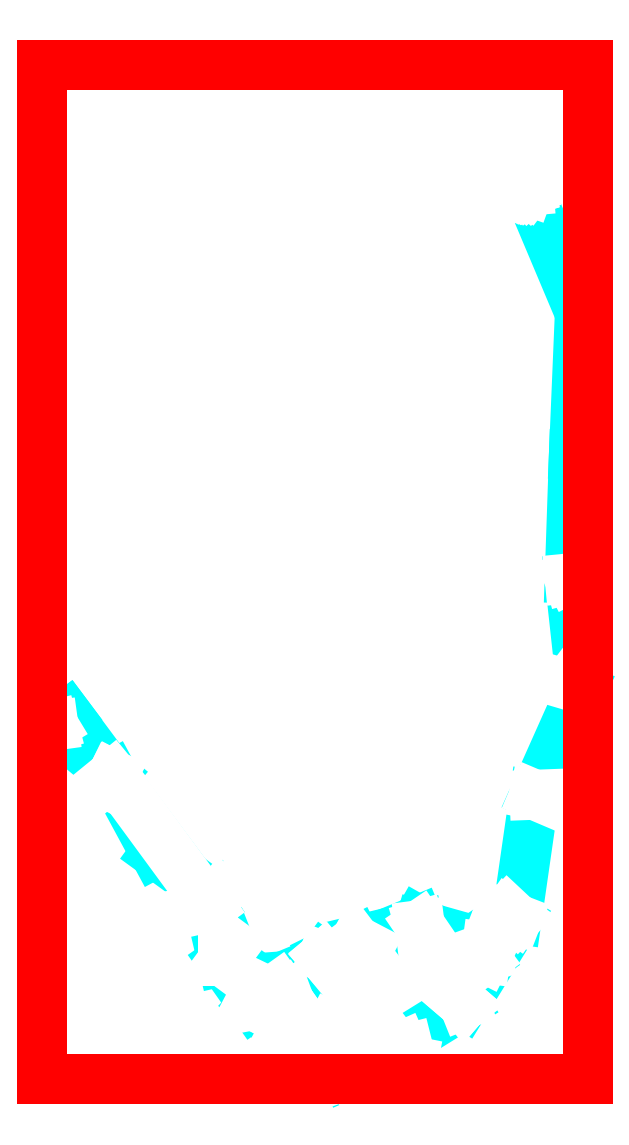
<metadata>
{"format":"dxf","ext":"dxf","renderer":"ezdxf+matplotlib","layout":"modelspace","background":"white","min_lineweight":24,"dpi":150}
</metadata>
<code>
0
SECTION
2
ENTITIES
0
LINE
8
CENTERLINE
10
1.66e+05
20
0
30
0
11
1.66e+05
21
0.41
31
-0.79
0
LINE
8
CENTERLINE
10
1.66e+05
20
0.41
30
-0.79
11
1.66e+05
21
0.03
31
-2.23
0
LINE
8
CENTERLINE
10
1.66e+05
20
0.03
30
-2.23
11
1.66e+05
21
0.31
31
-7.03
0
LINE
8
CENTERLINE
10
1.66e+05
20
0.31
30
-7.03
11
1.66e+05
21
0.54
31
-5.66
0
LINE
8
CENTERLINE
10
1.66e+05
20
0.54
30
-5.66
11
1.66e+05
21
1.04
31
-5.6
0
LINE
8
CENTERLINE
10
1.66e+05
20
1.04
30
-5.6
11
1.66e+05
21
3.19
31
-5.56
0
LINE
8
CENTERLINE
10
1.66e+05
20
3.19
30
-5.56
11
1.66e+05
21
5.48
31
-5.58
0
LINE
8
CENTERLINE
10
1.66e+05
20
5.48
30
-5.58
11
1.66e+05
21
8.3
31
-5.37
0
LINE
8
CENTERLINE
10
1.66e+05
20
8.3
30
-5.37
11
1.66e+05
21
18.29
31
-4.98
0
LINE
8
CENTERLINE
10
1.66e+05
20
18.29
30
-4.98
11
1.66e+05
21
17.74
31
-4.98
0
LINE
8
CENTERLINE
10
1.66e+05
20
17.74
30
-4.98
11
1.66e+05
21
15.17
31
-5.15
0
LINE
8
CENTERLINE
10
1.66e+05
20
15.17
30
-5.15
11
1.66e+05
21
11.1
31
-5.29
0
LINE
8
CENTERLINE
10
1.66e+05
20
11.1
30
-5.29
11
1.66e+05
21
9.06
31
-5.41
0
LINE
8
CENTERLINE
10
1.66e+05
20
9.06
30
-5.41
11
1.66e+05
21
5.38
31
-5.48
0
LINE
8
CENTERLINE
10
1.66e+05
20
5.38
30
-5.48
11
1.66e+05
21
3.33
31
-5.66
0
LINE
8
CENTERLINE
10
1.66e+05
20
3.33
30
-5.66
11
1.66e+05
21
5.71
31
-5.59
0
LINE
8
CENTERLINE
10
1.66e+05
20
5.71
30
-5.59
11
1.66e+05
21
6.55
31
-5.56
0
LINE
8
CENTERLINE
10
1.66e+05
20
6.55
30
-5.56
11
1.66e+05
21
7.35
31
-5.49
0
LINE
8
CENTERLINE
10
1.66e+05
20
7.35
30
-5.49
11
1.66e+05
21
6.57
31
-5.56
0
LINE
8
CENTERLINE
10
1.66e+05
20
6.57
30
-5.56
11
1.66e+05
21
5.62
31
-5.65
0
LINE
8
CENTERLINE
10
1.66e+05
20
5.62
30
-5.65
11
1.66e+05
21
7.6
31
-5.61
0
LINE
8
CENTERLINE
10
1.66e+05
20
7.6
30
-5.61
11
1.66e+05
21
4.69
31
-5.56
0
LINE
8
CENTERLINE
10
1.66e+05
20
4.69
30
-5.56
11
1.66e+05
21
2.44
31
-5.7
0
LINE
8
CENTERLINE
10
1.66e+05
20
2.44
30
-5.7
11
1.66e+05
21
1
31
-5.21
0
LINE
8
CENTERLINE
10
1.66e+05
20
1
30
-5.21
11
1.66e+05
21
-0.26
31
-7.6
0
LINE
8
CENTERLINE
10
1.66e+05
20
-0.26
30
-7.6
11
1.66e+05
21
0.57
31
-9.02
0
LINE
8
CENTERLINE
10
1.66e+05
20
0.57
30
-9.02
11
1.66e+05
21
-0.45
31
-10.08
0
LINE
8
CENTERLINE
10
1.66e+05
20
-0.45
30
-10.08
11
1.66e+05
21
0.98
31
-12.39
0
LINE
8
CENTERLINE
10
1.66e+05
20
0.98
30
-12.39
11
1.66e+05
21
0.59
31
-13.73
0
LINE
8
CENTERLINE
10
1.66e+05
20
0.59
30
-13.73
11
1.66e+05
21
3.23
31
-13.64
0
LINE
8
CENTERLINE
10
1.66e+05
20
3.23
30
-13.64
11
1.66e+05
21
7.67
31
-13.64
0
LINE
8
CENTERLINE
10
1.66e+05
20
7.67
30
-13.64
11
1.66e+05
21
14.14
31
-13.62
0
LINE
8
CENTERLINE
10
1.66e+05
20
14.14
30
-13.62
11
1.66e+05
21
19.65
31
-13.61
0
LINE
8
CENTERLINE
10
1.66e+05
20
19.65
30
-13.61
11
1.66e+05
21
25.41
31
-13.58
0
LINE
8
CENTERLINE
10
1.66e+05
20
25.41
30
-13.58
11
1.66e+05
21
31.85
31
-13.1
0
LINE
8
CENTERLINE
10
1.66e+05
20
31.85
30
-13.1
11
1.66e+05
21
39.24
31
-13.07
0
LINE
8
CENTERLINE
10
1.66e+05
20
39.24
30
-13.07
11
1.66e+05
21
45.6
31
-13.46
0
LINE
8
CENTERLINE
10
1.66e+05
20
0.59
30
-13.73
11
1.66e+05
21
0.55
31
-20.58
0
LINE
8
SPLAY_SHOTS
10
1.66e+05
20
8.3
30
-5.37
11
1.66e+05
21
8.45
31
-6.67
0
LINE
8
SPLAY_SHOTS
10
1.66e+05
20
8.3
30
-5.37
11
1.66e+05
21
8.06
31
-5.44
0
LINE
8
SPLAY_SHOTS
10
1.66e+05
20
8.3
30
-5.37
11
1.66e+05
21
8.44
31
-4.83
0
LINE
8
SPLAY_SHOTS
10
1.66e+05
20
45.6
30
-13.46
11
1.66e+05
21
46.54
31
-14.52
0
LINE
8
SPLAY_SHOTS
10
1.66e+05
20
45.6
30
-13.46
11
1.66e+05
21
47.71
31
-14.52
0
LINE
8
SPLAY_SHOTS
10
1.66e+05
20
45.6
30
-13.46
11
1.66e+05
21
49.14
31
-14.59
0
LINE
8
SPLAY_SHOTS
10
1.66e+05
20
45.6
30
-13.46
11
1.66e+05
21
51.34
31
-14.57
0
LINE
8
SPLAY_SHOTS
10
1.66e+05
20
45.6
30
-13.46
11
1.66e+05
21
46.1
31
-12.9
0
LINE
8
SPLAY_SHOTS
10
1.66e+05
20
45.6
30
-13.46
11
1.66e+05
21
46.69
31
-12.96
0
LINE
8
SPLAY_SHOTS
10
1.66e+05
20
45.6
30
-13.46
11
1.66e+05
21
48.22
31
-12.93
0
LINE
8
SPLAY_SHOTS
10
1.66e+05
20
45.6
30
-13.46
11
1.66e+05
21
51.18
31
-13.65
0
LINE
8
SPLAY_SHOTS
10
1.66e+05
20
45.6
30
-13.46
11
1.66e+05
21
52.13
31
-13.62
0
LINE
8
SPLAY_SHOTS
10
1.66e+05
20
45.6
30
-13.46
11
1.66e+05
21
45.51
31
-13.46
0
LINE
8
SPLAY_SHOTS
10
1.66e+05
20
45.6
30
-13.46
11
1.66e+05
21
45.99
31
-13.41
0
LINE
8
SPLAY_SHOTS
10
1.66e+05
20
45.6
30
-13.46
11
1.66e+05
21
47.14
31
-13.41
0
LINE
8
SPLAY_SHOTS
10
1.66e+05
20
45.6
30
-13.46
11
1.66e+05
21
48.41
31
-13.36
0
LINE
8
SPLAY_SHOTS
10
1.66e+05
20
45.6
30
-13.46
11
1.66e+05
21
50.49
31
-13.52
0
LINE
8
SPLAY_SHOTS
10
1.66e+05
20
45.6
30
-13.46
11
1.66e+05
21
52.03
31
-14.65
0
LINE
8
SPLAY_SHOTS
10
1.66e+05
20
45.6
30
-13.46
11
1.66e+05
21
51.59
31
-13.13
0
LINE
8
SPLAY_SHOTS
10
1.66e+05
20
25.41
30
-13.58
11
1.66e+05
21
25.57
31
-14.74
0
LINE
8
SPLAY_SHOTS
10
1.66e+05
20
25.41
30
-13.58
11
1.66e+05
21
25.5
31
-13.53
0
LINE
8
SPLAY_SHOTS
10
1.66e+05
20
25.41
30
-13.58
11
1.66e+05
21
25.64
31
-13.09
0
LINE
8
SPLAY_SHOTS
10
1.66e+05
20
19.65
30
-13.61
11
1.66e+05
21
20.12
31
-14.69
0
LINE
8
SPLAY_SHOTS
10
1.66e+05
20
19.65
30
-13.61
11
1.66e+05
21
19.98
31
-13.08
0
LINE
8
SPLAY_SHOTS
10
1.66e+05
20
19.65
30
-13.61
11
1.66e+05
21
19.94
31
-13.5
0
LINE
8
SPLAY_SHOTS
10
1.66e+05
20
14.14
30
-13.62
11
1.66e+05
21
13.94
31
-14.84
0
LINE
8
SPLAY_SHOTS
10
1.66e+05
20
14.14
30
-13.62
11
1.66e+05
21
13.95
31
-13.64
0
LINE
8
SPLAY_SHOTS
10
1.66e+05
20
14.14
30
-13.62
11
1.66e+05
21
14.16
31
-13.06
0
LINE
8
SPLAY_SHOTS
10
1.66e+05
20
7.67
30
-13.64
11
1.66e+05
21
8.11
31
-14.83
0
LINE
8
SPLAY_SHOTS
10
1.66e+05
20
7.67
30
-13.64
11
1.66e+05
21
8.03
31
-13.56
0
LINE
8
SPLAY_SHOTS
10
1.66e+05
20
7.67
30
-13.64
11
1.66e+05
21
7.99
31
-13.12
0
LINE
8
SPLAY_SHOTS
10
1.66e+05
20
3.23
30
-13.64
11
1.66e+05
21
3.53
31
-14.88
0
LINE
8
SPLAY_SHOTS
10
1.66e+05
20
3.23
30
-13.64
11
1.66e+05
21
4.01
31
-14.78
0
LINE
8
SPLAY_SHOTS
10
1.66e+05
20
3.23
30
-13.64
11
1.66e+05
21
3.56
31
-13.11
0
LINE
8
SPLAY_SHOTS
10
1.66e+05
20
3.23
30
-13.64
11
1.66e+05
21
3.86
31
-13.46
0
LINE
8
SPLAY_SHOTS
10
1.66e+05
20
0.59
30
-13.73
11
1.66e+05
21
0.93
31
-14.96
0
LINE
8
SPLAY_SHOTS
10
1.66e+05
20
0.59
30
-13.73
11
1.66e+05
21
1.46
31
-13.49
0
LINE
8
SPLAY_SHOTS
10
1.66e+05
20
0.59
30
-13.73
11
1.66e+05
21
1
31
-13.09
0
LINE
8
SPLAY_SHOTS
10
1.66e+05
20
0.59
30
-13.73
11
1.66e+05
21
0.93
31
-20.65
0
LINE
8
SPLAY_SHOTS
10
1.66e+05
20
0.59
30
-13.73
11
1.66e+05
21
1.12
31
-15.7
0
LINE
8
SPLAY_SHOTS
10
1.66e+05
20
0.59
30
-13.73
11
1.66e+05
21
1.06
31
-14.31
0
LINE
8
SPLAY_SHOTS
10
1.66e+05
20
0.59
30
-13.73
11
1.66e+05
21
-0.04
31
-14.11
0
LINE
8
SPLAY_SHOTS
10
1.66e+05
20
0.59
30
-13.73
11
1.66e+05
21
0.27
31
-20.59
0
LINE
8
SPLAY_SHOTS
10
1.66e+05
20
0.98
30
-12.39
11
1.66e+05
21
1.49
31
-12.26
0
LINE
8
SPLAY_SHOTS
10
1.66e+05
20
0.98
30
-12.39
11
1.66e+05
21
-0.48
31
-12.36
0
LINE
8
SPLAY_SHOTS
10
1.66e+05
20
-0.45
30
-10.08
11
1.66e+05
21
0.57
31
-10.01
0
LINE
8
SPLAY_SHOTS
10
1.66e+05
20
-0.45
30
-10.08
11
1.66e+05
21
1.34
31
-10.08
0
LINE
8
SPLAY_SHOTS
10
1.66e+05
20
-0.45
30
-10.08
11
1.66e+05
21
0.92
31
-9.99
0
LINE
8
SPLAY_SHOTS
10
1.66e+05
20
-0.45
30
-10.08
11
1.66e+05
21
-0.51
31
-10.07
0
LINE
8
SPLAY_SHOTS
10
1.66e+05
20
0.57
30
-9.02
11
1.66e+05
21
1.05
31
-8.88
0
LINE
8
SPLAY_SHOTS
10
1.66e+05
20
0.57
30
-9.02
11
1.66e+05
21
1.44
31
-9.06
0
LINE
8
SPLAY_SHOTS
10
1.66e+05
20
0.57
30
-9.02
11
1.66e+05
21
-0.59
31
-8.94
0
LINE
8
SPLAY_SHOTS
10
1.66e+05
20
-0.26
30
-7.6
11
1.66e+05
21
1.15
31
-7.77
0
LINE
8
SPLAY_SHOTS
10
1.66e+05
20
-0.26
30
-7.6
11
1.66e+05
21
1.18
31
-7.52
0
LINE
8
SPLAY_SHOTS
10
1.66e+05
20
-0.26
30
-7.6
11
1.66e+05
21
0.08
31
-7.6
0
LINE
8
SPLAY_SHOTS
10
1.66e+05
20
1
30
-5.21
11
1.66e+05
21
1.1
31
-5.24
0
LINE
8
SPLAY_SHOTS
10
1.66e+05
20
1
30
-5.21
11
1.66e+05
21
-0.1
31
-5.46
0
LINE
8
SPLAY_SHOTS
10
1.66e+05
20
1
30
-5.21
11
1.66e+05
21
1.02
31
-7.09
0
LINE
8
SPLAY_SHOTS
10
1.66e+05
20
5.62
30
-5.65
11
1.66e+05
21
6.09
31
-6.73
0
LINE
8
SPLAY_SHOTS
10
1.66e+05
20
5.62
30
-5.65
11
1.66e+05
21
6.21
31
-5.49
0
LINE
8
SPLAY_SHOTS
10
1.66e+05
20
5.62
30
-5.65
11
1.66e+05
21
5.31
31
-5.63
0
LINE
8
SPLAY_SHOTS
10
1.66e+05
20
5.62
30
-5.65
11
1.66e+05
21
5.75
31
-4.96
0
LINE
8
SPLAY_SHOTS
10
1.66e+05
20
7.35
30
-5.49
11
1.66e+05
21
6.63
31
-6.74
0
LINE
8
SPLAY_SHOTS
10
1.66e+05
20
7.35
30
-5.49
11
1.66e+05
21
6.34
31
-5.4
0
LINE
8
SPLAY_SHOTS
10
1.66e+05
20
7.35
30
-5.49
11
1.66e+05
21
6.83
31
-5
0
LINE
8
SPLAY_SHOTS
10
1.66e+05
20
6.55
30
-5.56
11
1.66e+05
21
6.2
31
-6.78
0
LINE
8
SPLAY_SHOTS
10
1.66e+05
20
6.55
30
-5.56
11
1.66e+05
21
5.77
31
-5.53
0
LINE
8
SPLAY_SHOTS
10
1.66e+05
20
6.55
30
-5.56
11
1.66e+05
21
6.27
31
-5.04
0
LINE
8
SPLAY_SHOTS
10
1.66e+05
20
5.71
30
-5.59
11
1.66e+05
21
5.43
31
-6.82
0
LINE
8
SPLAY_SHOTS
10
1.66e+05
20
5.71
30
-5.59
11
1.66e+05
21
5.31
31
-5.04
0
LINE
8
SPLAY_SHOTS
10
1.66e+05
20
5.71
30
-5.59
11
1.66e+05
21
4.96
31
-5.46
0
LINE
8
SPLAY_SHOTS
10
1.66e+05
20
3.33
30
-5.66
11
1.66e+05
21
3.76
31
-6.83
0
LINE
8
SPLAY_SHOTS
10
1.66e+05
20
3.33
30
-5.66
11
1.66e+05
21
4.14
31
-5.57
0
LINE
8
SPLAY_SHOTS
10
1.66e+05
20
3.33
30
-5.66
11
1.66e+05
21
3.84
31
-5
0
LINE
8
SPLAY_SHOTS
10
1.66e+05
20
15.17
30
-5.15
11
1.66e+05
21
14.69
31
-6.47
0
LINE
8
SPLAY_SHOTS
10
1.66e+05
20
15.17
30
-5.15
11
1.66e+05
21
14.55
31
-5.06
0
LINE
8
SPLAY_SHOTS
10
1.66e+05
20
15.17
30
-5.15
11
1.66e+05
21
14.72
31
-4.59
0
LINE
8
SPLAY_SHOTS
10
1.66e+05
20
17.74
30
-4.98
11
1.66e+05
21
17.66
31
-6.33
0
LINE
8
SPLAY_SHOTS
10
1.66e+05
20
17.74
30
-4.98
11
1.66e+05
21
17.62
31
-5.01
0
LINE
8
SPLAY_SHOTS
10
1.66e+05
20
17.74
30
-4.98
11
1.66e+05
21
17.51
31
-4.46
0
LINE
8
SPLAY_SHOTS
10
1.66e+05
20
8.3
30
-5.37
11
1.66e+05
21
13.78
31
-5.14
0
LINE
8
SPLAY_SHOTS
10
1.66e+05
20
8.3
30
-5.37
11
1.66e+05
21
8.53
31
-6.57
0
LINE
8
SPLAY_SHOTS
10
1.66e+05
20
8.3
30
-5.37
11
1.66e+05
21
9.09
31
-5.24
0
LINE
8
SPLAY_SHOTS
10
1.66e+05
20
8.3
30
-5.37
11
1.66e+05
21
8.93
31
-4.67
0
LINE
8
SPLAY_SHOTS
10
1.66e+05
20
5.48
30
-5.58
11
1.66e+05
21
5.76
31
-6.9
0
LINE
8
SPLAY_SHOTS
10
1.66e+05
20
5.48
30
-5.58
11
1.66e+05
21
6.28
31
-5.55
0
LINE
8
SPLAY_SHOTS
10
1.66e+05
20
5.48
30
-5.58
11
1.66e+05
21
6.06
31
-5.07
0
LINE
8
SPLAY_SHOTS
10
1.66e+05
20
3.19
30
-5.56
11
1.66e+05
21
3.29
31
-6.9
0
LINE
8
SPLAY_SHOTS
10
1.66e+05
20
3.19
30
-5.56
11
1.66e+05
21
4.06
31
-5.52
0
LINE
8
SPLAY_SHOTS
10
1.66e+05
20
3.19
30
-5.56
11
1.66e+05
21
3.74
31
-5.03
0
LINE
8
SPLAY_SHOTS
10
1.66e+05
20
3.19
30
-5.56
11
1.66e+05
21
3.6
31
-5.07
0
LINE
8
SPLAY_SHOTS
10
1.66e+05
20
1.04
30
-5.6
11
1.66e+05
21
1.21
31
-6.9
0
LINE
8
SPLAY_SHOTS
10
1.66e+05
20
1.04
30
-5.6
11
1.66e+05
21
1.81
31
-5.55
0
LINE
8
SPLAY_SHOTS
10
1.66e+05
20
1.04
30
-5.6
11
1.66e+05
21
1.51
31
-5.03
0
LINE
8
SPLAY_SHOTS
10
1.66e+05
20
1.04
30
-5.6
11
1.66e+05
21
1.21
31
-5.18
0
LINE
8
SPLAY_SHOTS
10
1.66e+05
20
1.04
30
-5.6
11
1.66e+05
21
1.51
31
-5.55
0
LINE
8
SPLAY_SHOTS
10
1.66e+05
20
0.54
30
-5.66
11
1.66e+05
21
1.43
31
-5.64
0
LINE
8
SPLAY_SHOTS
10
1.66e+05
20
0.54
30
-5.66
11
1.66e+05
21
0.95
31
-5.1
0
LINE
8
SPLAY_SHOTS
10
1.66e+05
20
0.54
30
-5.66
11
1.66e+05
21
0.56
31
-6.99
0
LINE
8
SPLAY_SHOTS
10
1.66e+05
20
0.03
30
-2.23
11
1.66e+05
21
-0.68
31
-2
0
LINE
8
SPLAY_SHOTS
10
1.66e+05
20
0.03
30
-2.23
11
1.66e+05
21
-0.53
31
-2.11
0
LINE
8
SPLAY_SHOTS
10
1.66e+05
20
0.03
30
-2.23
11
1.66e+05
21
0.6
31
-2.21
0
LINE
8
SPLAY_SHOTS
10
1.66e+05
20
0.03
30
-2.23
11
1.66e+05
21
1.27
31
-2.14
0
LINE
8
SPLAY_SHOTS
10
1.66e+05
20
0.03
30
-2.23
11
1.66e+05
21
0.31
31
-3.95
0
LINE
8
SPLAY_SHOTS
10
1.66e+05
20
0.03
30
-2.23
11
1.66e+05
21
0.28
31
-3.85
0
LINE
8
SPLAY_SHOTS
10
1.66e+05
20
0.03
30
-2.23
11
1.66e+05
21
0.18
31
-2.24
0
LINE
8
SPLAY_SHOTS
10
1.66e+05
20
0.03
30
-2.23
11
1.66e+05
21
1.27
31
-2.26
0
LINE
8
SPLAY_SHOTS
10
1.66e+05
20
0.03
30
-2.23
11
1.66e+05
21
0.03
31
-2.18
0
LINE
8
SPLAY_SHOTS
10
1.66e+05
20
0.41
30
-0.79
11
1.66e+05
21
1.38
31
-0.78
0
LINE
8
SPLAY_SHOTS
10
1.66e+05
20
0.41
30
-0.79
11
1.66e+05
21
2.04
31
-0.74
0
LINE
8
SPLAY_SHOTS
10
1.66e+05
20
0.41
30
-0.79
11
1.66e+05
21
1.68
31
-0.9
0
LINE
8
SPLAY_SHOTS
10
1.66e+05
20
0
30
0
11
1.66e+05
21
1.47
31
-0.16
0
LINE
8
SPLAY_SHOTS
10
1.66e+05
20
0
30
0
11
1.66e+05
21
1.97
31
-0.17
0
LINE
8
SPLAY_SHOTS
10
1.66e+05
20
0
30
0
11
1.66e+05
21
1.01
31
0.01
0
LINE
8
SPLAY_SHOTS
10
1.66e+05
20
0
30
0
11
1.66e+05
21
-0.33
31
-0.66
0
LINE
8
SPLAY_SHOTS
10
1.66e+05
20
0
30
0
11
1.66e+05
21
-0.32
31
-0.69
0
LINE
8
BBOX
10
1.66e+05
20
-0.68
30
-20.65
11
1.66e+05
21
-0.68
31
-20.65
0
LINE
8
BBOX
10
1.66e+05
20
-0.68
30
-20.65
11
1.66e+05
21
52.13
31
-20.65
0
LINE
8
BBOX
10
1.66e+05
20
-0.68
30
-20.65
11
1.66e+05
21
-0.68
31
0.01
0
LINE
8
BBOX
10
1.66e+05
20
52.13
30
0.01
11
1.66e+05
21
52.13
31
0.01
0
LINE
8
BBOX
10
1.66e+05
20
52.13
30
0.01
11
1.66e+05
21
-0.68
31
0.01
0
LINE
8
BBOX
10
1.66e+05
20
52.13
30
0.01
11
1.66e+05
21
52.13
31
-20.65
0
LINE
8
BBOX
10
1.66e+05
20
-0.68
30
0.01
11
1.66e+05
21
-0.68
31
0.01
0
LINE
8
BBOX
10
1.66e+05
20
-0.68
30
0.01
11
1.66e+05
21
52.13
31
0.01
0
LINE
8
BBOX
10
1.66e+05
20
-0.68
30
-20.65
11
1.66e+05
21
-0.68
31
0.01
0
LINE
8
BBOX
10
1.66e+05
20
52.13
30
-20.65
11
1.66e+05
21
52.13
31
-20.65
0
LINE
8
BBOX
10
1.66e+05
20
52.13
30
-20.65
11
1.66e+05
21
-0.68
31
-20.65
0
LINE
8
BBOX
10
1.66e+05
20
52.13
30
0.01
11
1.66e+05
21
52.13
31
-20.65
0
ENDSEC
0
EOF

</code>
